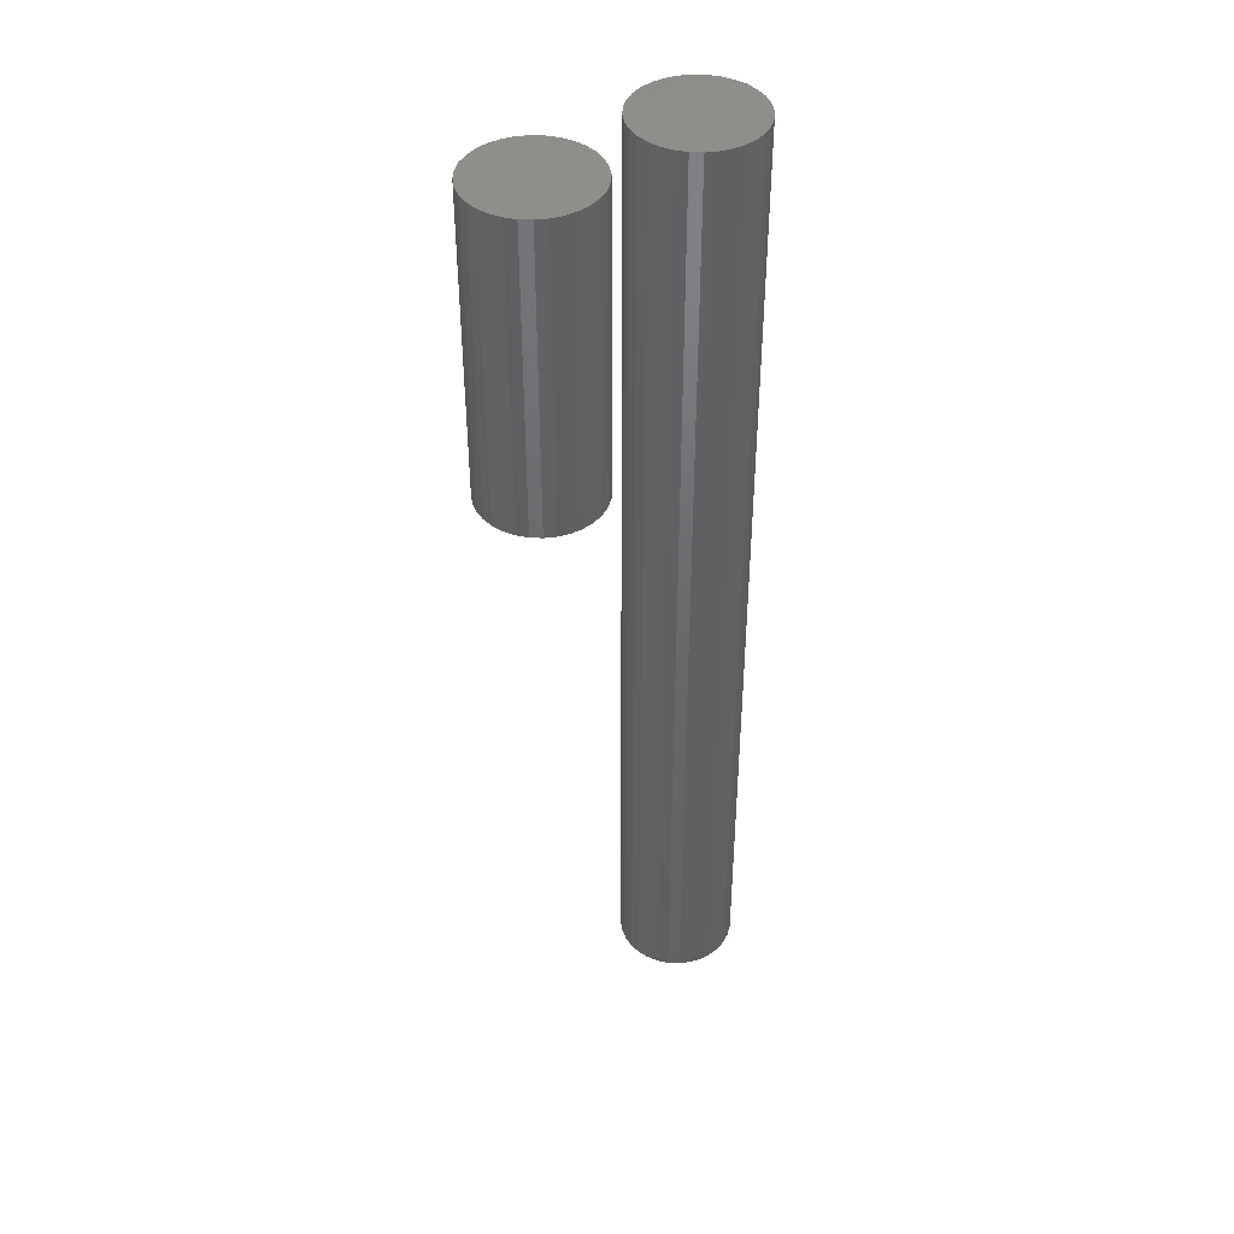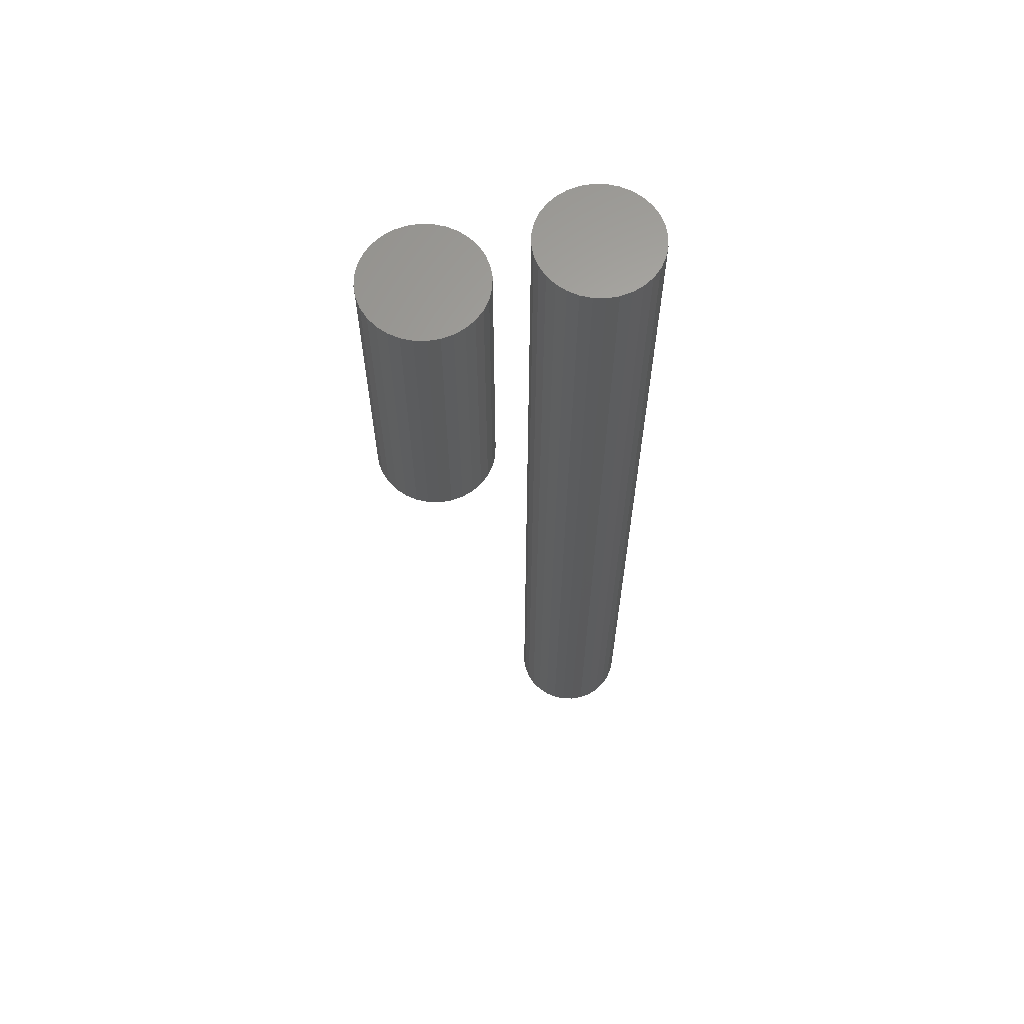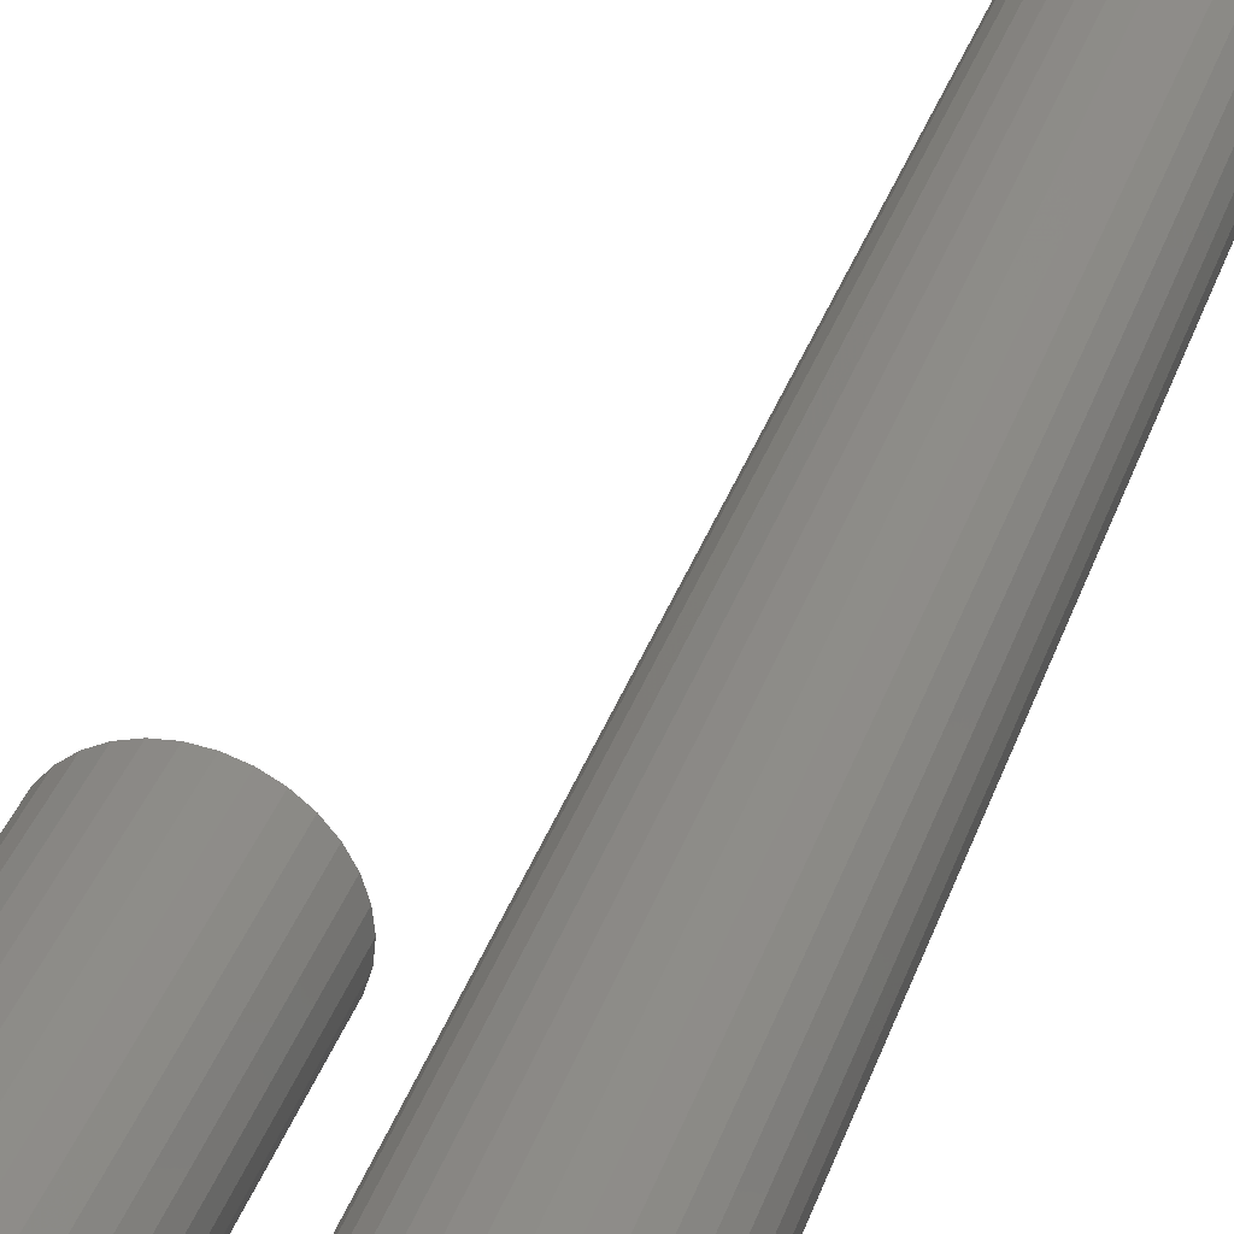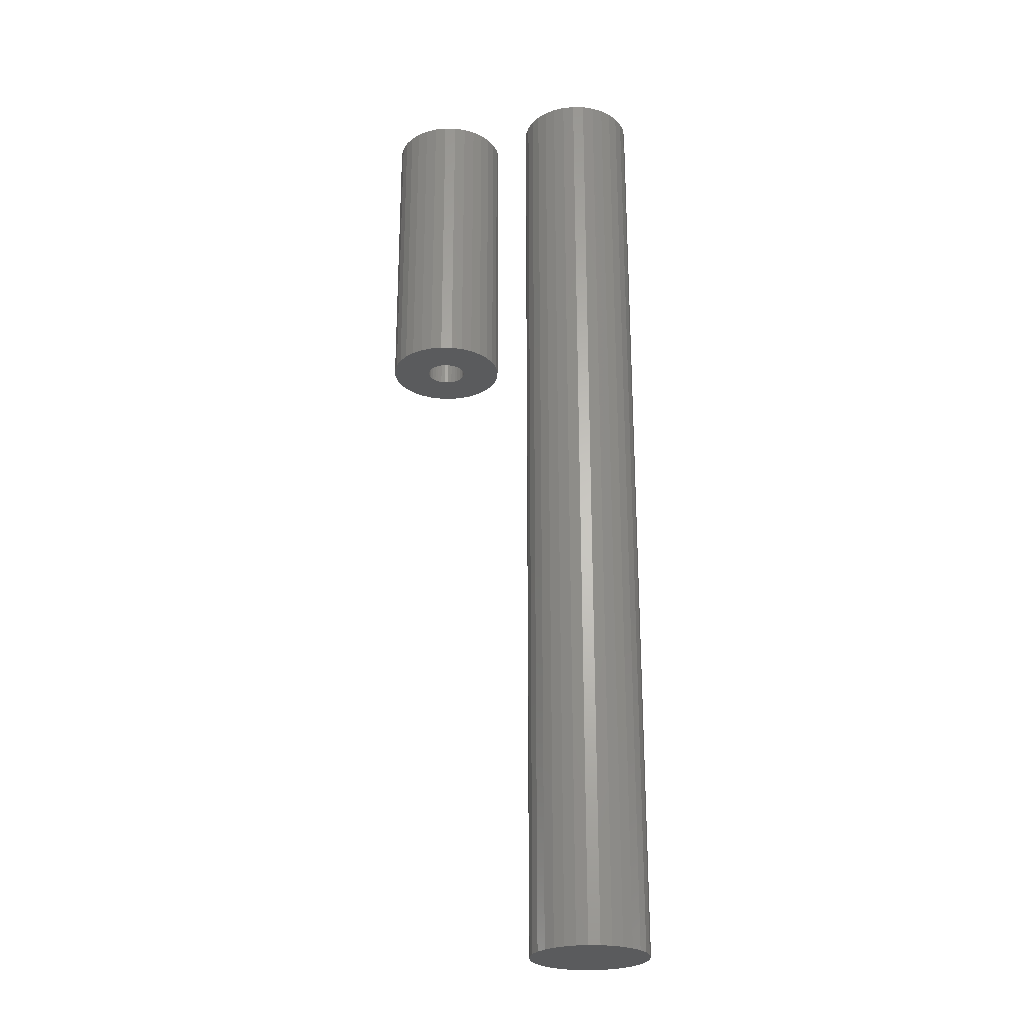
<metadata>
{"format":"stl","ext":"stl","renderer":"f3d","projection":"perspective","resolution":1024,"background":"white","views":[{"elev":42.9,"azim":143.6,"up":"+Y"},{"elev":64.0,"azim":164.4,"up":"+Y"},{"elev":33.6,"azim":-163.2,"up":"+Z"},{"elev":-25.5,"azim":-165.0,"up":"+Y"}]}
</metadata>
<code>
# stl→obj: 256 verts, 500 faces
v 0.1725 -0.2266 -4.824e-18
v 0.141 -0.2266 -0.003112
v 0.1716 -0.2266 -0.009209
v 0.1413 -0.2266 -2.911e-18
v 0.1253 -0.2266 0.0472
v 0.1161 -0.2266 0.0463
v 0.1073 -0.2266 0.04361
v 0.1106 -0.2266 -0.006105
v 0.1097 -0.2266 -0.003112
v 0.07903 -0.2266 -0.009209
v 0.1121 -0.2266 -0.008864
v 0.114 -0.2266 -0.01128
v 0.1401 -0.2266 -0.006105
v 0.1386 -0.2266 -0.008864
v 0.1366 -0.2266 -0.01128
v 0.1434 -0.2266 -0.04361
v 0.1253 -0.2266 -0.0472
v 0.1345 -0.2266 -0.0463
v 0.07812 -0.2266 6.737e-18
v 0.1094 -0.2266 9.97e-19
v 0.1097 -0.2266 0.003112
v 0.08172 -0.2266 0.01806
v 0.07903 -0.2266 0.009209
v 0.114 -0.2266 0.01128
v 0.1165 -0.2266 0.01327
v 0.1192 -0.2266 0.01474
v 0.1222 -0.2266 0.01565
v 0.1253 -0.2266 0.01595
v 0.1689 -0.2266 0.01806
v 0.1646 -0.2266 0.02623
v 0.1587 -0.2266 0.03338
v 0.1516 -0.2266 0.03925
v 0.1434 -0.2266 0.04361
v 0.1345 -0.2266 0.0463
v 0.0991 -0.2266 0.03925
v 0.09195 -0.2266 0.03338
v 0.08608 -0.2266 0.02623
v 0.1106 -0.2266 0.006105
v 0.1121 -0.2266 0.008864
v 0.1253 -0.2266 -0.01595
v 0.08172 -0.2266 -0.01806
v 0.08608 -0.2266 -0.02623
v 0.09195 -0.2266 -0.03338
v 0.0991 -0.2266 -0.03925
v 0.1073 -0.2266 -0.04361
v 0.1161 -0.2266 -0.0463
v 0.1516 -0.2266 -0.03925
v 0.1587 -0.2266 -0.03338
v 0.1646 -0.2266 -0.02623
v 0.1689 -0.2266 -0.01806
v 0.1222 -0.2266 -0.01565
v 0.1192 -0.2266 -0.01474
v 0.1165 -0.2266 -0.01327
v 0.1284 -0.2266 0.01565
v 0.1314 -0.2266 0.01474
v 0.1342 -0.2266 0.01327
v 0.1366 -0.2266 0.01128
v 0.1386 -0.2266 0.008864
v 0.1716 -0.2266 0.009209
v 0.1401 -0.2266 0.006105
v 0.141 -0.2266 0.003112
v 0.1342 -0.2266 -0.01327
v 0.1314 -0.2266 -0.01474
v 0.1284 -0.2266 -0.01565
v 0.1253 -0.01562 -0.01595
v 0.1284 -0.01562 -0.01565
v 0.1314 -0.01562 -0.01474
v 0.1342 -0.01562 -0.01327
v 0.1366 -0.01562 -0.01128
v 0.1386 -0.01562 -0.008864
v 0.1401 -0.01562 -0.006105
v 0.141 -0.01562 -0.003112
v 0.1413 -0.01562 -6.818e-18
v 0.1222 -0.01562 -0.01565
v 0.1192 -0.01562 -0.01474
v 0.1165 -0.01562 -0.01327
v 0.114 -0.01562 -0.01128
v 0.1121 -0.01562 -0.008864
v 0.1106 -0.01562 -0.006105
v 0.1097 -0.01562 -0.003112
v 0.1094 -0.01562 9.97e-19
v 0.1253 -0.01562 0.01595
v 0.1222 -0.01562 0.01565
v 0.1192 -0.01562 0.01474
v 0.1165 -0.01562 0.01327
v 0.114 -0.01562 0.01128
v 0.1121 -0.01562 0.008864
v 0.1106 -0.01562 0.006105
v 0.1097 -0.01562 0.003112
v 0.1284 -0.01562 0.01565
v 0.1314 -0.01562 0.01474
v 0.1342 -0.01562 0.01327
v 0.1366 -0.01562 0.01128
v 0.1386 -0.01562 0.008864
v 0.1401 -0.01562 0.006105
v 0.141 -0.01562 0.003112
v 0.1725 0.01562 -1.639e-17
v 0.1716 0.01562 -0.009209
v 0.1689 0.01562 -0.01806
v 0.1646 0.01562 -0.02623
v 0.1587 0.01562 -0.03338
v 0.1516 0.01562 -0.03925
v 0.1434 0.01562 -0.04361
v 0.1345 0.01562 -0.0463
v 0.1253 0.01562 -0.0472
v 0.1161 0.01562 -0.0463
v 0.1073 0.01562 -0.04361
v 0.0991 0.01562 -0.03925
v 0.09195 0.01562 -0.03338
v 0.08608 0.01562 -0.02623
v 0.08172 0.01562 -0.01806
v 0.07903 0.01562 -0.009209
v 0.07812 0.01562 6.737e-18
v 0.07903 0.01562 0.009209
v 0.08172 0.01562 0.01806
v 0.08608 0.01562 0.02623
v 0.09195 0.01562 0.03338
v 0.0991 0.01562 0.03925
v 0.1073 0.01562 0.04361
v 0.1161 0.01562 0.0463
v 0.1253 0.01562 0.0472
v 0.1345 0.01562 0.0463
v 0.1434 0.01562 0.04361
v 0.1516 0.01562 0.03925
v 0.1587 0.01562 0.03338
v 0.1646 0.01562 0.02623
v 0.1689 0.01562 0.01806
v 0.1716 0.01562 0.009209
v 0.04753 0.01562 -1.639e-17
v 0.04753 -0.7656 -4.824e-18
v 0.04663 0.01562 -0.009209
v 0.04663 -0.7656 -0.009209
v 0.04394 0.01562 -0.01806
v 0.04394 -0.7656 -0.01806
v 0.03958 0.01562 -0.02623
v 0.03958 -0.7656 -0.02623
v 0.03371 0.01562 -0.03338
v 0.03371 -0.7656 -0.03338
v 0.02655 0.01562 -0.03925
v 0.02655 -0.7656 -0.03925
v 0.01839 0.01562 -0.04361
v 0.01839 -0.7656 -0.04361
v 0.009538 0.01562 -0.0463
v 0.009538 -0.7656 -0.0463
v 0.0003289 0.01562 -0.0472
v 0.0003289 -0.7656 -0.0472
v -0.00888 0.01562 -0.0463
v -0.00888 -0.7656 -0.0463
v -0.01774 0.01562 -0.04361
v -0.01774 -0.7656 -0.04361
v -0.0259 0.01562 -0.03925
v -0.0259 -0.7656 -0.03925
v -0.03305 0.01562 -0.03338
v -0.03305 -0.7656 -0.03338
v -0.03892 0.01562 -0.02623
v -0.03892 -0.7656 -0.02623
v -0.04328 0.01562 -0.01806
v -0.04328 -0.7656 -0.01806
v -0.04597 0.01562 -0.009209
v -0.04597 -0.7656 -0.009209
v -0.04688 0.01562 6.737e-18
v -0.04688 -0.7656 6.737e-18
v -0.04597 0.01562 0.009209
v -0.04597 -0.7656 0.009209
v -0.04328 0.01562 0.01806
v -0.04328 -0.7656 0.01806
v -0.03892 0.01562 0.02623
v -0.03892 -0.7656 0.02623
v -0.03305 0.01562 0.03338
v -0.03305 -0.7656 0.03338
v -0.0259 0.01562 0.03925
v -0.0259 -0.7656 0.03925
v -0.01774 0.01562 0.04361
v -0.01774 -0.7656 0.04361
v -0.00888 0.01562 0.0463
v -0.00888 -0.7656 0.0463
v 0.0003289 0.01562 0.0472
v 0.0003289 -0.7656 0.0472
v 0.009538 0.01562 0.0463
v 0.009538 -0.7656 0.0463
v 0.01839 0.01562 0.04361
v 0.01839 -0.7656 0.04361
v 0.02655 0.01562 0.03925
v 0.02655 -0.7656 0.03925
v 0.03371 0.01562 0.03338
v 0.03371 -0.7656 0.03338
v 0.03958 0.01562 0.02623
v 0.03958 -0.7656 0.02623
v 0.04394 0.01562 0.01806
v 0.04394 -0.7656 0.01806
v 0.04663 0.01562 0.009209
v 0.04663 -0.7656 0.009209
v 0.0003289 -0.01562 -0.01595
v 0.003441 -0.7344 -0.01565
v 0.003441 -0.01562 -0.01565
v 0.006434 -0.7344 -0.01474
v 0.006434 -0.01562 -0.01474
v 0.009192 -0.7344 -0.01327
v 0.009192 -0.01562 -0.01327
v 0.01161 -0.7344 -0.01128
v 0.01161 -0.01562 -0.01128
v 0.01359 -0.7344 -0.008864
v 0.01359 -0.01562 -0.008864
v 0.01507 -0.7344 -0.006105
v 0.01507 -0.01562 -0.006105
v 0.01598 -0.7344 -0.003112
v 0.01598 -0.01562 -0.003112
v 0.01628 -0.7344 -2.911e-18
v 0.01628 -0.01562 -6.818e-18
v 0.0003289 -0.7344 -0.01595
v -0.002784 -0.01562 -0.01565
v -0.002784 -0.7344 -0.01565
v -0.005776 -0.01562 -0.01474
v -0.005776 -0.7344 -0.01474
v -0.008535 -0.01562 -0.01327
v -0.008535 -0.7344 -0.01327
v -0.01095 -0.01562 -0.01128
v -0.01095 -0.7344 -0.01128
v -0.01294 -0.01562 -0.008864
v -0.01294 -0.7344 -0.008864
v -0.01441 -0.01562 -0.006105
v -0.01441 -0.7344 -0.006105
v -0.01532 -0.01562 -0.003112
v -0.01532 -0.7344 -0.003112
v -0.01562 -0.01562 9.97e-19
v -0.01562 -0.7344 9.97e-19
v 0.0003289 -0.01562 0.01595
v -0.002784 -0.7344 0.01565
v -0.002784 -0.01562 0.01565
v -0.005776 -0.7344 0.01474
v -0.005776 -0.01562 0.01474
v -0.008535 -0.7344 0.01327
v -0.008535 -0.01562 0.01327
v -0.01095 -0.7344 0.01128
v -0.01095 -0.01562 0.01128
v -0.01294 -0.7344 0.008864
v -0.01294 -0.01562 0.008864
v -0.01441 -0.7344 0.006105
v -0.01441 -0.01562 0.006105
v -0.01532 -0.7344 0.003112
v -0.01532 -0.01562 0.003112
v 0.0003289 -0.7344 0.01595
v 0.003441 -0.01562 0.01565
v 0.003441 -0.7344 0.01565
v 0.006434 -0.01562 0.01474
v 0.006434 -0.7344 0.01474
v 0.009192 -0.01562 0.01327
v 0.009192 -0.7344 0.01327
v 0.01161 -0.01562 0.01128
v 0.01161 -0.7344 0.01128
v 0.01359 -0.01562 0.008864
v 0.01359 -0.7344 0.008864
v 0.01507 -0.01562 0.006105
v 0.01507 -0.7344 0.006105
v 0.01598 -0.01562 0.003112
v 0.01598 -0.7344 0.003112
f 1 2 3
f 1 4 2
f 5 6 7
f 8 9 10
f 8 10 11
f 12 11 10
f 3 2 13
f 3 13 14
f 3 14 15
f 16 17 18
f 19 10 9
f 19 9 20
f 19 20 21
f 22 23 24
f 22 24 25
f 22 25 26
f 22 26 27
f 22 27 28
f 28 29 30
f 28 30 31
f 28 31 32
f 28 32 33
f 28 33 34
f 28 34 5
f 28 5 7
f 28 7 35
f 28 35 36
f 28 36 37
f 28 37 22
f 23 19 21
f 23 21 38
f 23 38 39
f 23 39 24
f 40 41 42
f 40 42 43
f 40 43 44
f 40 44 45
f 40 45 46
f 40 46 17
f 40 17 16
f 40 16 47
f 40 47 48
f 40 48 49
f 40 49 50
f 41 40 51
f 41 51 52
f 41 52 53
f 41 53 12
f 41 12 10
f 29 28 54
f 29 54 55
f 29 55 56
f 29 56 57
f 29 57 58
f 29 58 59
f 59 58 60
f 59 60 61
f 59 61 4
f 59 4 1
f 50 3 15
f 50 15 62
f 50 62 63
f 50 63 64
f 50 64 40
f 65 64 66
f 66 64 63
f 66 63 67
f 67 63 62
f 67 62 68
f 68 62 15
f 68 15 69
f 69 15 14
f 69 14 70
f 70 14 13
f 70 13 71
f 71 13 2
f 71 2 72
f 72 2 4
f 72 4 73
f 64 65 40
f 40 65 74
f 40 74 51
f 51 74 75
f 51 75 52
f 52 75 76
f 52 76 53
f 53 76 77
f 53 77 12
f 12 77 78
f 12 78 11
f 11 78 79
f 11 79 8
f 8 79 80
f 8 80 9
f 9 80 81
f 9 81 20
f 82 27 83
f 83 27 26
f 83 26 84
f 84 26 25
f 84 25 85
f 85 25 24
f 85 24 86
f 86 24 39
f 86 39 87
f 87 39 38
f 87 38 88
f 88 38 21
f 88 21 89
f 89 21 20
f 89 20 81
f 27 82 28
f 28 82 90
f 28 90 54
f 54 90 91
f 54 91 55
f 55 91 92
f 55 92 56
f 56 92 93
f 56 93 57
f 57 93 94
f 57 94 58
f 58 94 95
f 58 95 60
f 60 95 96
f 60 96 61
f 61 96 73
f 61 73 4
f 97 1 98
f 98 1 3
f 98 3 99
f 99 3 50
f 99 50 100
f 100 50 49
f 100 49 101
f 101 49 48
f 101 48 102
f 102 48 47
f 102 47 103
f 103 47 16
f 103 16 104
f 104 16 18
f 104 18 105
f 105 18 17
f 105 17 106
f 106 17 46
f 106 46 107
f 107 46 45
f 107 45 108
f 108 45 44
f 108 44 109
f 109 44 43
f 109 43 110
f 110 43 42
f 110 42 111
f 111 42 41
f 111 41 112
f 112 41 10
f 112 10 113
f 113 10 19
f 113 19 114
f 114 19 23
f 114 23 115
f 115 23 22
f 115 22 116
f 116 22 37
f 116 37 117
f 117 37 36
f 117 36 118
f 118 36 35
f 118 35 119
f 119 35 7
f 119 7 120
f 120 7 6
f 120 6 121
f 121 6 5
f 121 5 122
f 122 5 34
f 122 34 123
f 123 34 33
f 123 33 124
f 124 33 32
f 124 32 125
f 125 32 31
f 125 31 126
f 126 31 30
f 126 30 127
f 127 30 29
f 127 29 128
f 128 29 59
f 128 59 97
f 97 59 1
f 119 120 121
f 119 121 122
f 123 119 122
f 118 119 123
f 124 118 123
f 117 118 124
f 125 117 124
f 116 117 125
f 126 116 125
f 115 116 126
f 127 115 126
f 114 115 127
f 128 114 127
f 99 111 98
f 110 111 99
f 100 110 99
f 109 110 100
f 101 109 100
f 108 109 101
f 102 108 101
f 107 108 102
f 103 107 102
f 106 107 103
f 105 106 103
f 104 105 103
f 111 112 98
f 98 112 113
f 98 113 97
f 97 113 114
f 97 114 128
f 129 130 131
f 131 130 132
f 131 132 133
f 133 132 134
f 133 134 135
f 135 134 136
f 135 136 137
f 137 136 138
f 137 138 139
f 139 138 140
f 139 140 141
f 141 140 142
f 141 142 143
f 143 142 144
f 143 144 145
f 145 144 146
f 145 146 147
f 147 146 148
f 147 148 149
f 149 148 150
f 149 150 151
f 151 150 152
f 151 152 153
f 153 152 154
f 153 154 155
f 155 154 156
f 155 156 157
f 157 156 158
f 157 158 159
f 159 158 160
f 159 160 161
f 161 160 162
f 161 162 163
f 163 162 164
f 163 164 165
f 165 164 166
f 165 166 167
f 167 166 168
f 167 168 169
f 169 168 170
f 169 170 171
f 171 170 172
f 171 172 173
f 173 172 174
f 173 174 175
f 175 174 176
f 175 176 177
f 177 176 178
f 177 178 179
f 179 178 180
f 179 180 181
f 181 180 182
f 181 182 183
f 183 182 184
f 183 184 185
f 185 184 186
f 185 186 187
f 187 186 188
f 187 188 189
f 189 188 190
f 189 190 191
f 191 190 192
f 191 192 129
f 129 192 130
f 173 175 177
f 173 177 179
f 181 173 179
f 171 173 181
f 183 171 181
f 169 171 183
f 185 169 183
f 167 169 185
f 187 167 185
f 165 167 187
f 189 165 187
f 163 165 189
f 191 163 189
f 133 157 131
f 155 157 133
f 135 155 133
f 153 155 135
f 137 153 135
f 151 153 137
f 139 151 137
f 149 151 139
f 141 149 139
f 147 149 141
f 145 147 141
f 143 145 141
f 157 159 131
f 131 159 161
f 131 161 129
f 129 161 163
f 129 163 191
f 178 176 174
f 180 178 174
f 180 174 182
f 182 174 172
f 182 172 184
f 184 172 170
f 184 170 186
f 186 170 168
f 186 168 188
f 188 168 166
f 188 166 190
f 190 166 164
f 190 164 192
f 132 158 134
f 134 158 156
f 134 156 136
f 136 156 154
f 136 154 138
f 138 154 152
f 138 152 140
f 140 152 150
f 140 150 142
f 142 150 148
f 142 148 146
f 142 146 144
f 192 164 130
f 130 164 162
f 130 162 132
f 132 162 160
f 132 160 158
f 93 86 87
f 93 87 94
f 94 87 88
f 94 88 95
f 71 78 70
f 70 78 77
f 70 77 69
f 69 77 76
f 69 76 68
f 76 75 68
f 68 75 74
f 68 74 67
f 74 65 67
f 67 65 66
f 92 91 90
f 92 90 82
f 92 82 83
f 92 83 84
f 92 84 85
f 92 85 86
f 92 86 93
f 95 88 96
f 96 88 89
f 96 89 73
f 73 89 81
f 73 81 72
f 72 81 80
f 72 80 71
f 71 80 79
f 71 79 78
f 193 194 195
f 195 194 196
f 195 196 197
f 197 196 198
f 197 198 199
f 199 198 200
f 199 200 201
f 201 200 202
f 201 202 203
f 203 202 204
f 203 204 205
f 205 204 206
f 205 206 207
f 207 206 208
f 207 208 209
f 194 193 210
f 210 193 211
f 210 211 212
f 212 211 213
f 212 213 214
f 214 213 215
f 214 215 216
f 216 215 217
f 216 217 218
f 218 217 219
f 218 219 220
f 220 219 221
f 220 221 222
f 222 221 223
f 222 223 224
f 224 223 225
f 224 225 226
f 227 228 229
f 229 228 230
f 229 230 231
f 231 230 232
f 231 232 233
f 233 232 234
f 233 234 235
f 235 234 236
f 235 236 237
f 237 236 238
f 237 238 239
f 239 238 240
f 239 240 241
f 241 240 226
f 241 226 225
f 228 227 242
f 242 227 243
f 242 243 244
f 244 243 245
f 244 245 246
f 246 245 247
f 246 247 248
f 248 247 249
f 248 249 250
f 250 249 251
f 250 251 252
f 252 251 253
f 252 253 254
f 254 253 255
f 254 255 256
f 256 255 209
f 256 209 208
f 249 235 237
f 249 237 251
f 251 237 239
f 251 239 253
f 205 219 203
f 203 219 217
f 203 217 201
f 201 217 215
f 201 215 199
f 215 213 199
f 199 213 211
f 199 211 197
f 211 193 197
f 197 193 195
f 247 245 243
f 247 243 227
f 247 227 229
f 247 229 231
f 247 231 233
f 247 233 235
f 247 235 249
f 253 239 255
f 255 239 241
f 255 241 209
f 209 241 225
f 209 225 207
f 207 225 223
f 207 223 205
f 205 223 221
f 205 221 219
f 236 234 250
f 252 236 250
f 238 236 252
f 254 238 252
f 202 220 204
f 218 220 202
f 200 218 202
f 216 218 200
f 198 216 200
f 198 214 216
f 212 214 198
f 196 212 198
f 196 210 212
f 194 210 196
f 248 250 234
f 248 234 232
f 248 232 230
f 248 230 228
f 248 228 242
f 248 242 244
f 248 244 246
f 220 222 204
f 204 222 224
f 204 224 206
f 206 224 226
f 206 226 208
f 208 226 240
f 208 240 256
f 256 240 238
f 256 238 254

</code>
